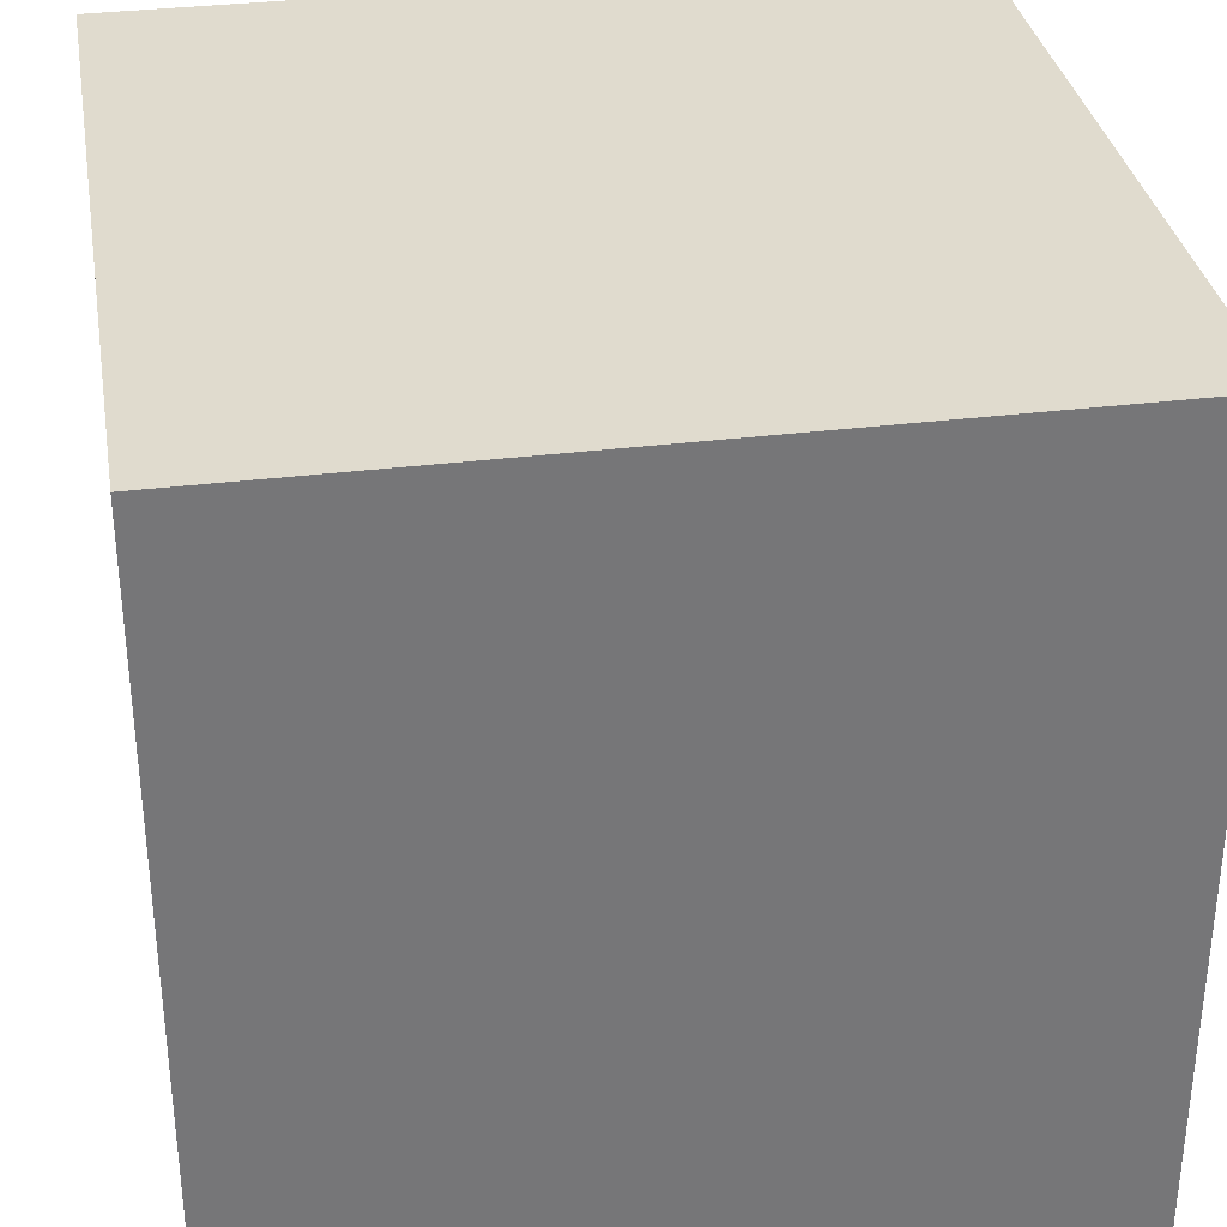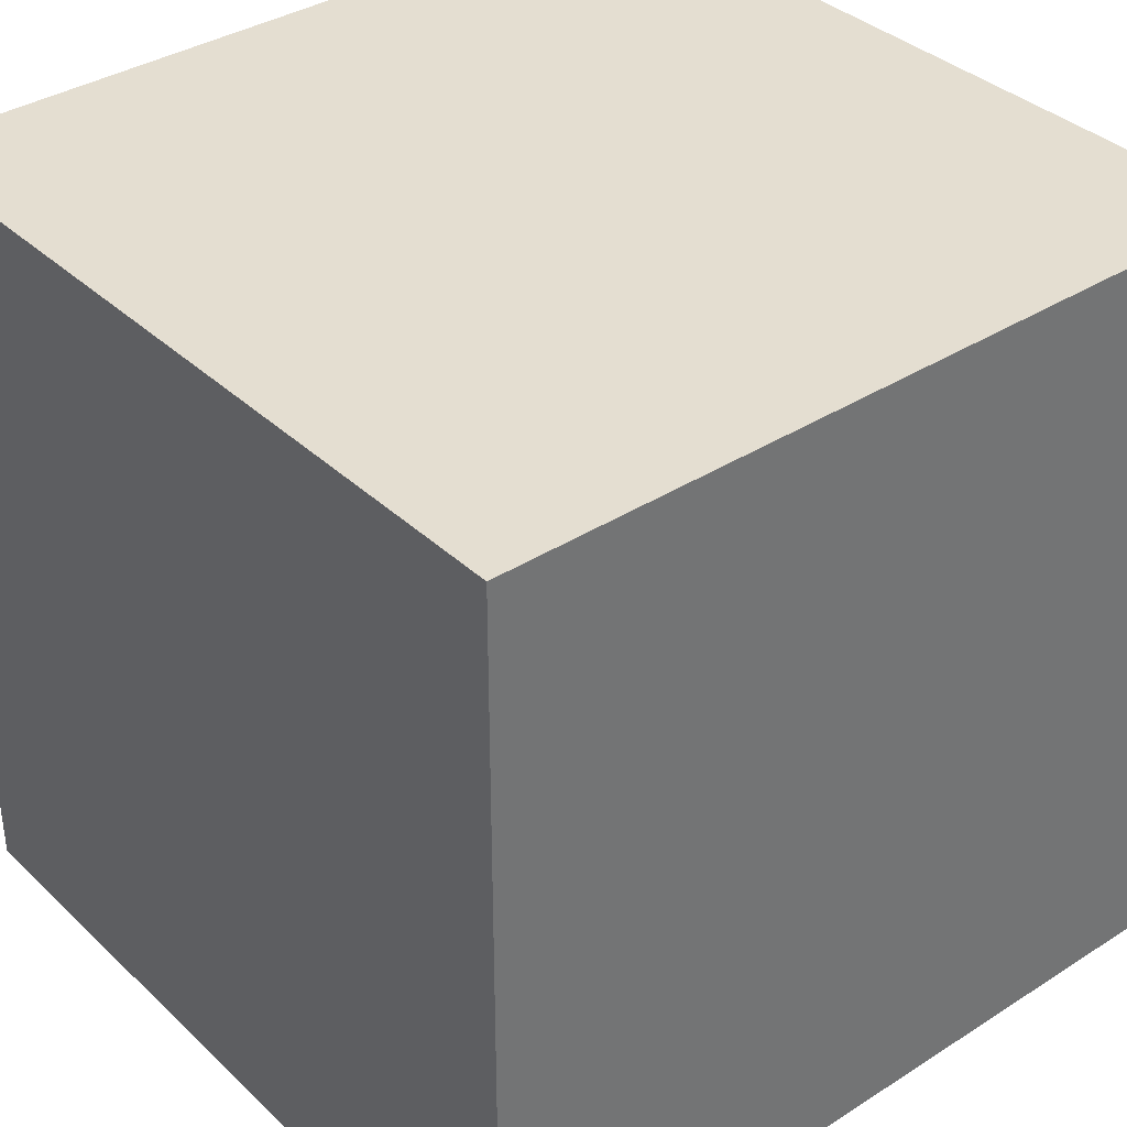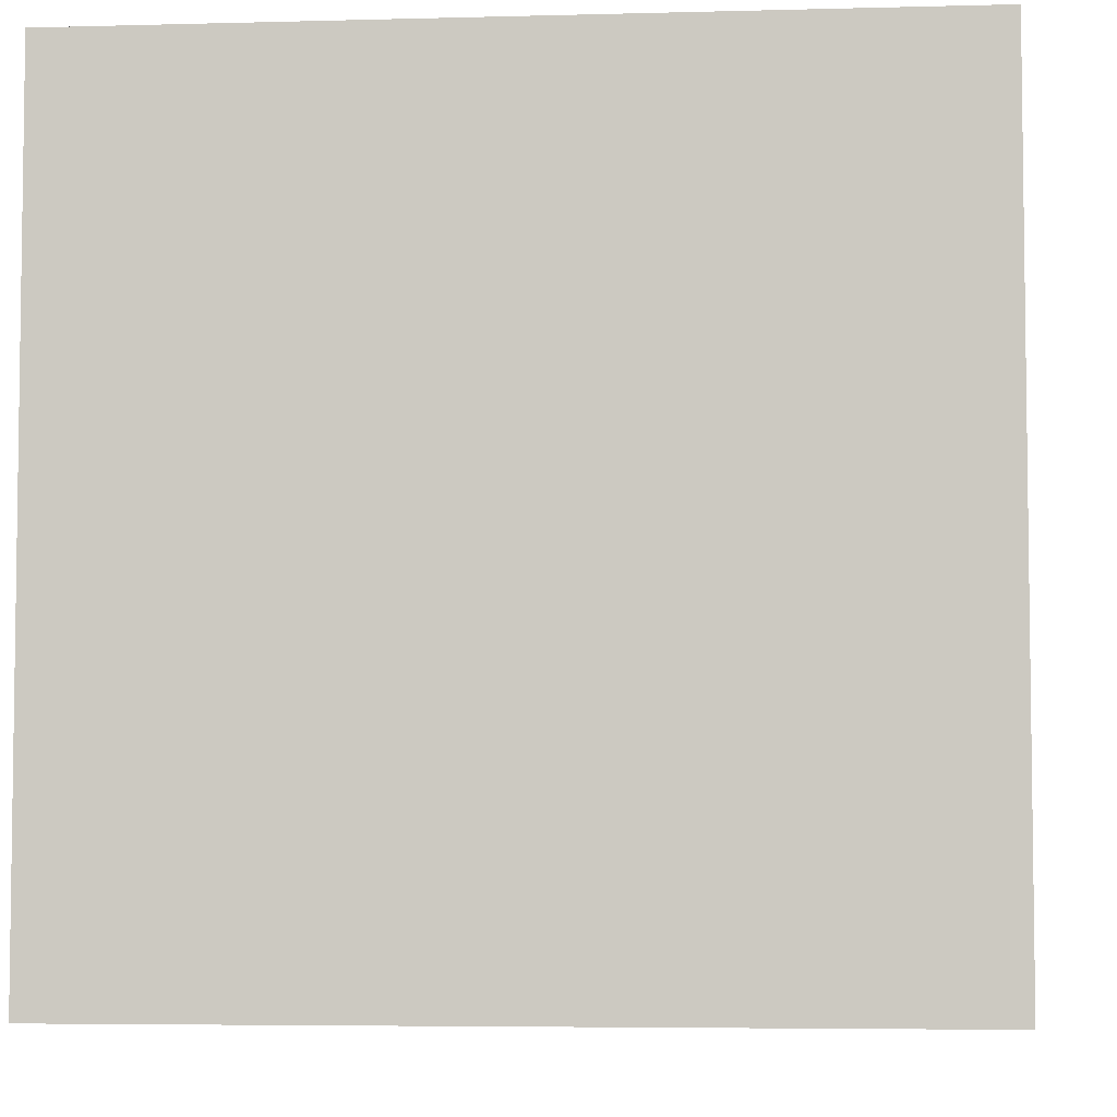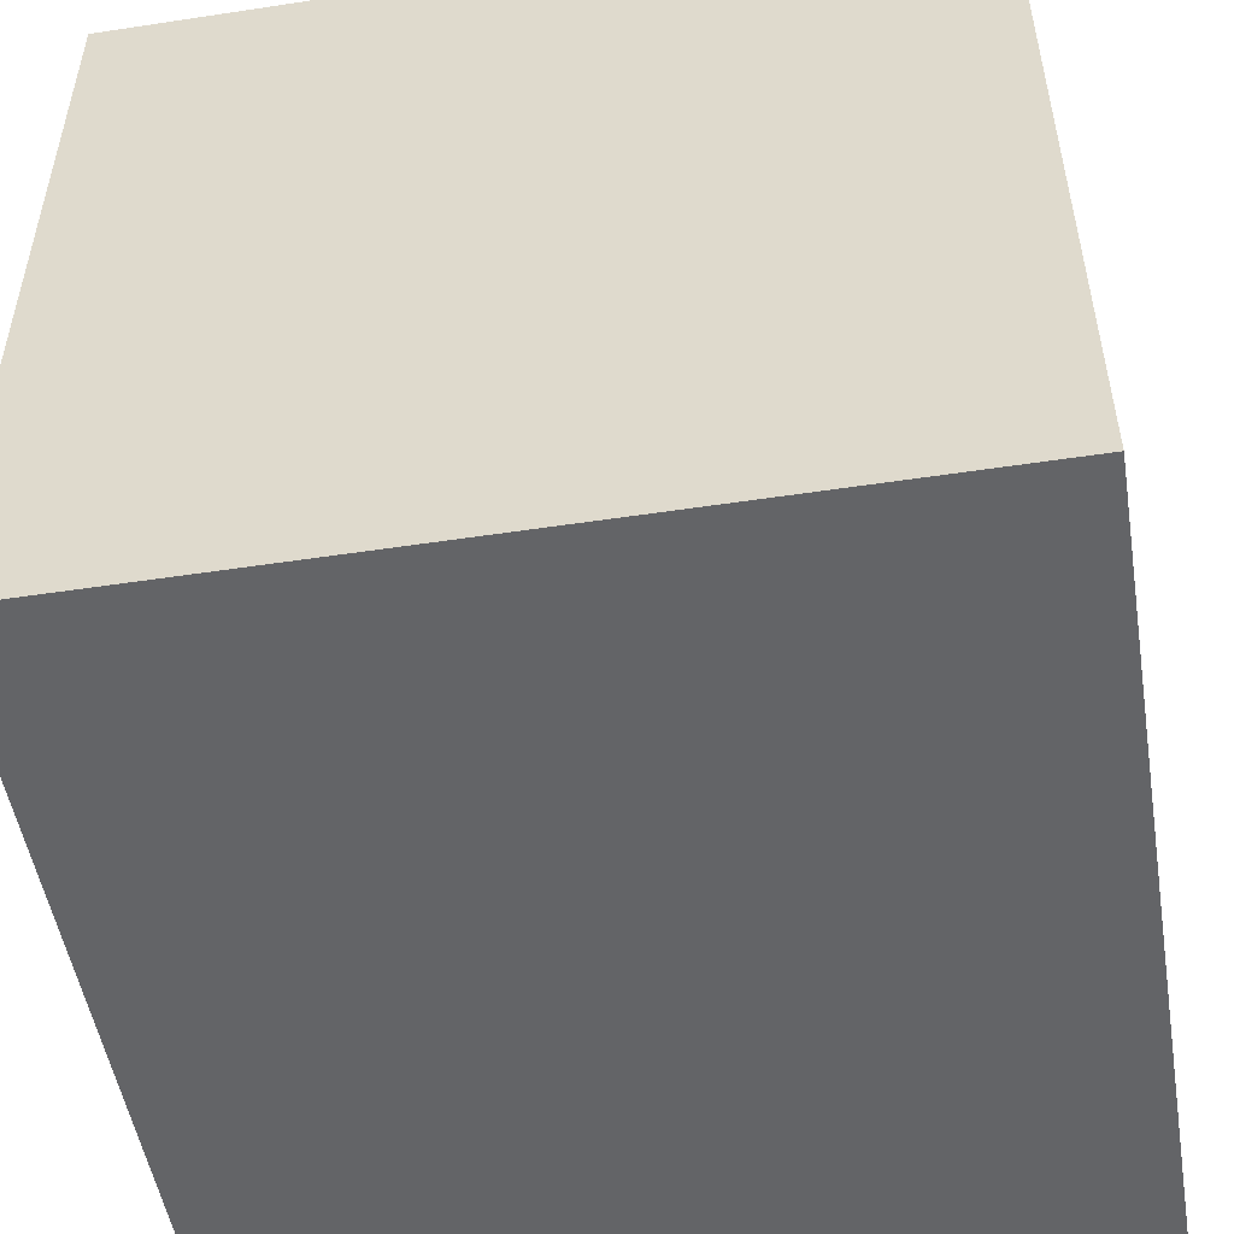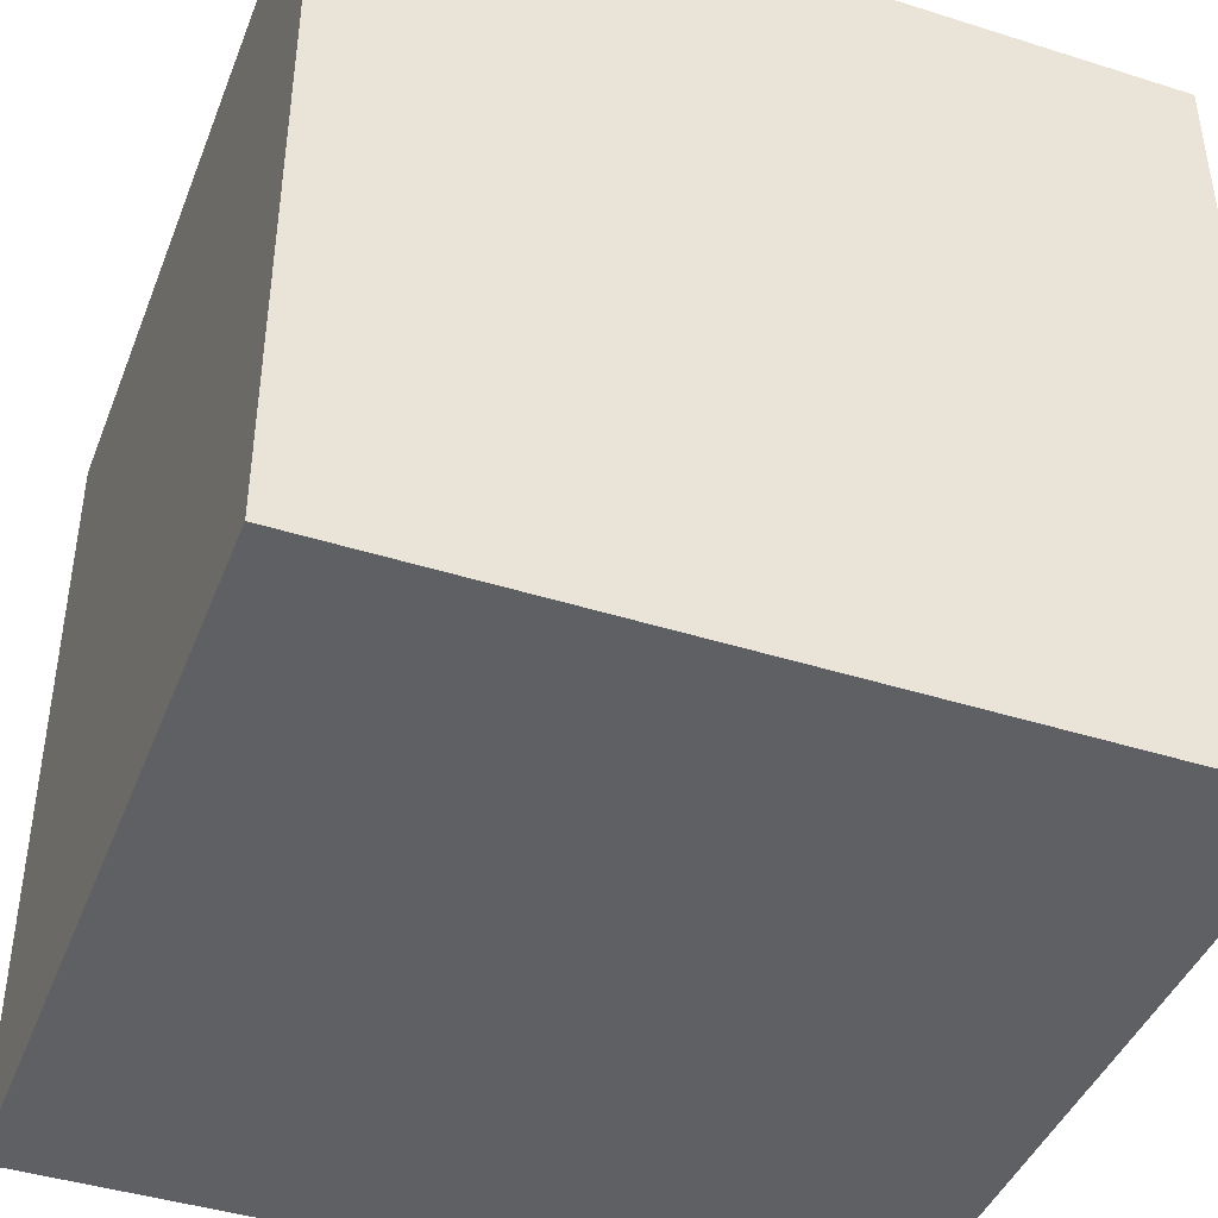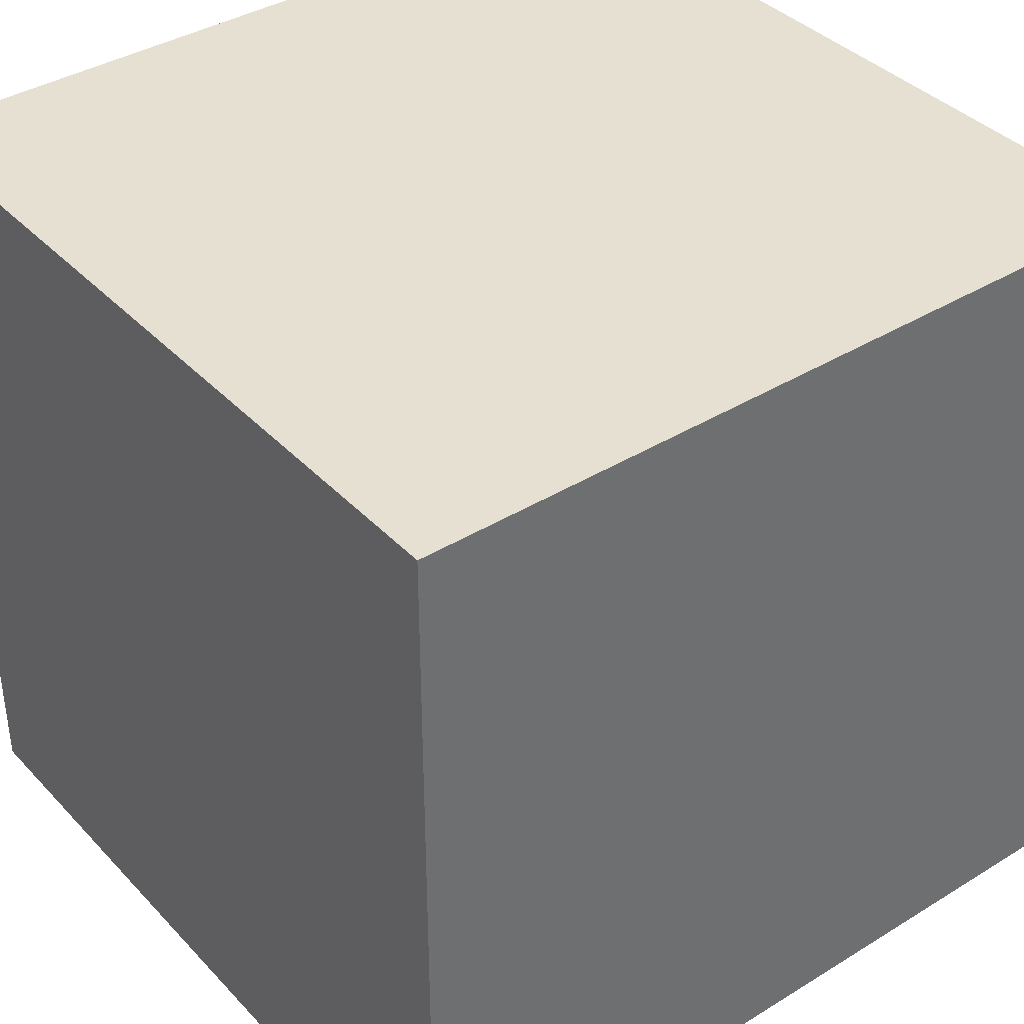
<metadata>
{"format":"obj","ext":"obj","renderer":"f3d","projection":"perspective","resolution":1024,"background":"white","views":[{"elev":33.5,"azim":-9.6,"up":"+Z"},{"elev":36.4,"azim":-39.7,"up":"+Y"},{"elev":-5.1,"azim":94.9,"up":"+Y"},{"elev":-51.2,"azim":9.4,"up":"+Z"},{"elev":-42.8,"azim":159.4,"up":"+Z"},{"elev":38.5,"azim":52.2,"up":"+Z"}]}
</metadata>
<code>
o Cube
v 0.4387 -0.4387 -0.4387
v 0.4387 -0.4387 0.4387
v -0.4387 -0.4387 0.4387
v -0.4387 -0.4387 -0.4387
v 0.4387 0.4387 -0.4387
v 0.4387 0.4387 0.4387
v -0.4387 0.4387 0.4387
v -0.4387 0.4387 -0.4387
f 2 3 4
f 8 7 6
f 5 6 2
f 6 7 3
f 7 8 4
f 1 4 8
f 1 2 4
f 5 8 6
f 1 5 2
f 2 6 3
f 3 7 4
f 5 1 8

</code>
